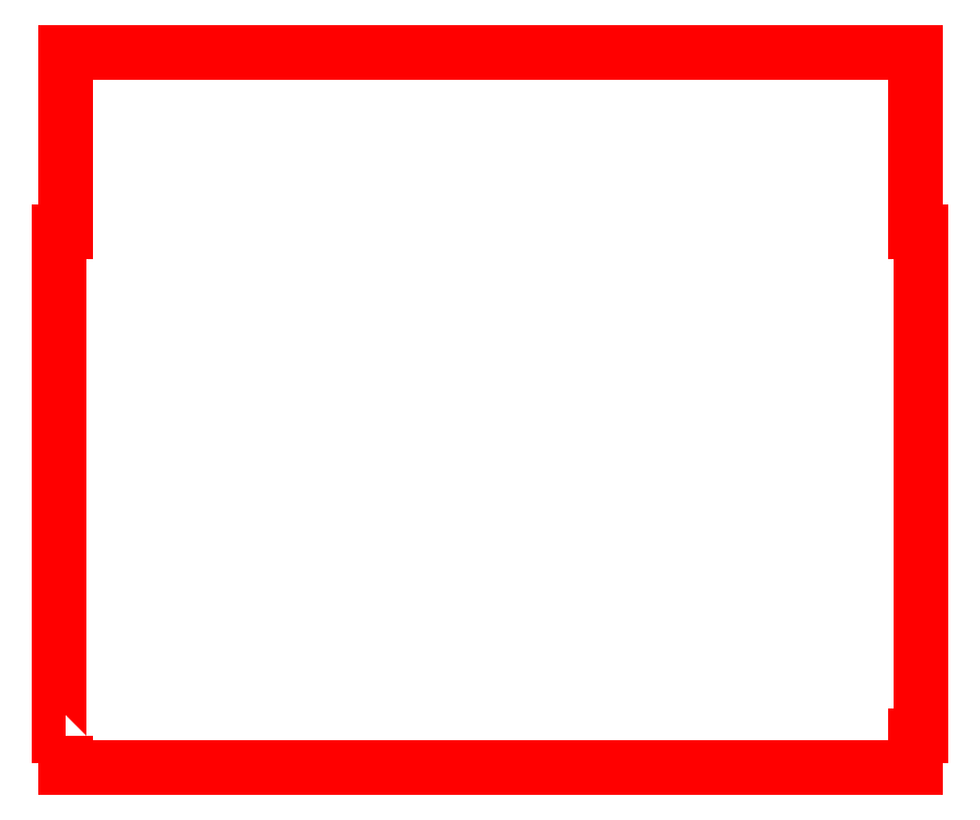
<metadata>
{"format":"dxf","ext":"dxf","renderer":"ezdxf+matplotlib","layout":"modelspace","background":"white","min_lineweight":24,"dpi":150}
</metadata>
<code>
0
SECTION
2
ENTITIES
0
POLYLINE
8
PartCut
66
1
10
0
20
0
30
0
39
-0.7
70
1
0
VERTEX
8
PartCut
10
0.17
20
0.885
30
0
0
VERTEX
8
PartCut
10
0.17
20
0
30
0
0
VERTEX
8
PartCut
10
23.77
20
0
30
0
0
VERTEX
8
PartCut
10
23.77
20
0.885
30
0
0
VERTEX
8
PartCut
10
23.94
20
0.885
30
0
0
VERTEX
8
PartCut
10
23.94
20
14.88
30
0
0
VERTEX
8
PartCut
10
23.77
20
14.88
30
0
0
VERTEX
8
PartCut
10
23.77
20
19.89
30
0
0
VERTEX
8
PartCut
10
0.17
20
19.89
30
0
0
VERTEX
8
PartCut
10
0.17
20
14.88
30
0
0
VERTEX
8
PartCut
10
0
20
14.88
30
0
0
VERTEX
8
PartCut
10
0
20
0.885
30
0
0
SEQEND
8
PartCut
0
ENDSEC
0
EOF

</code>
